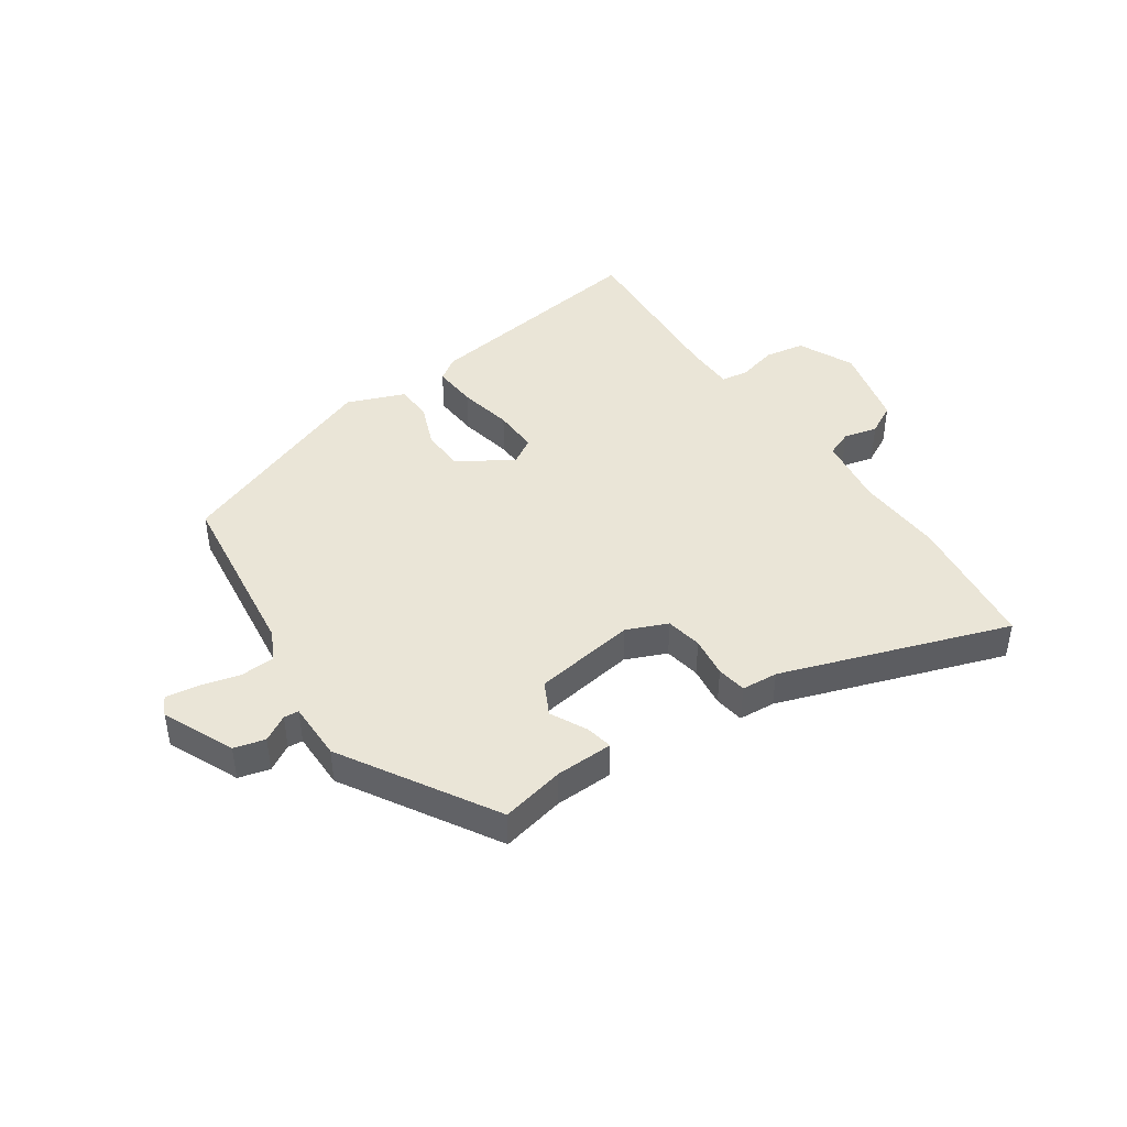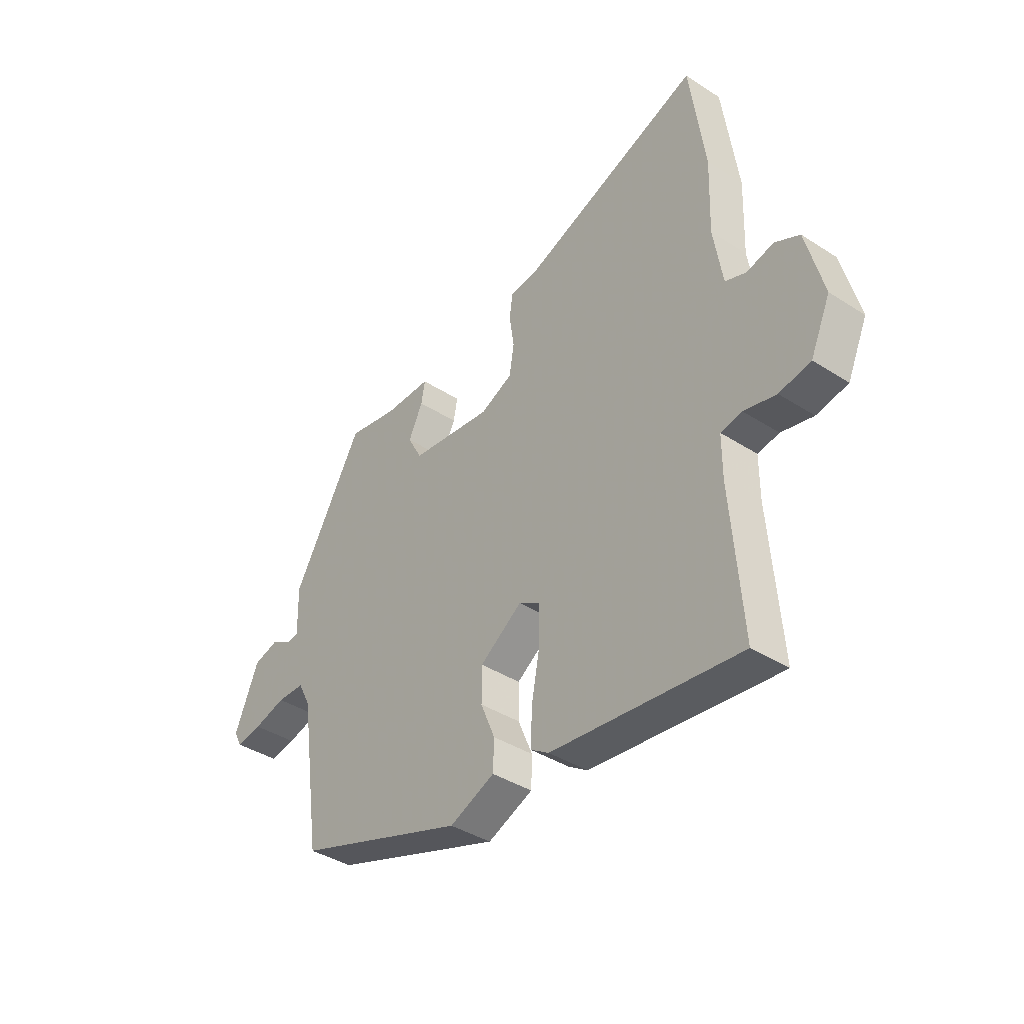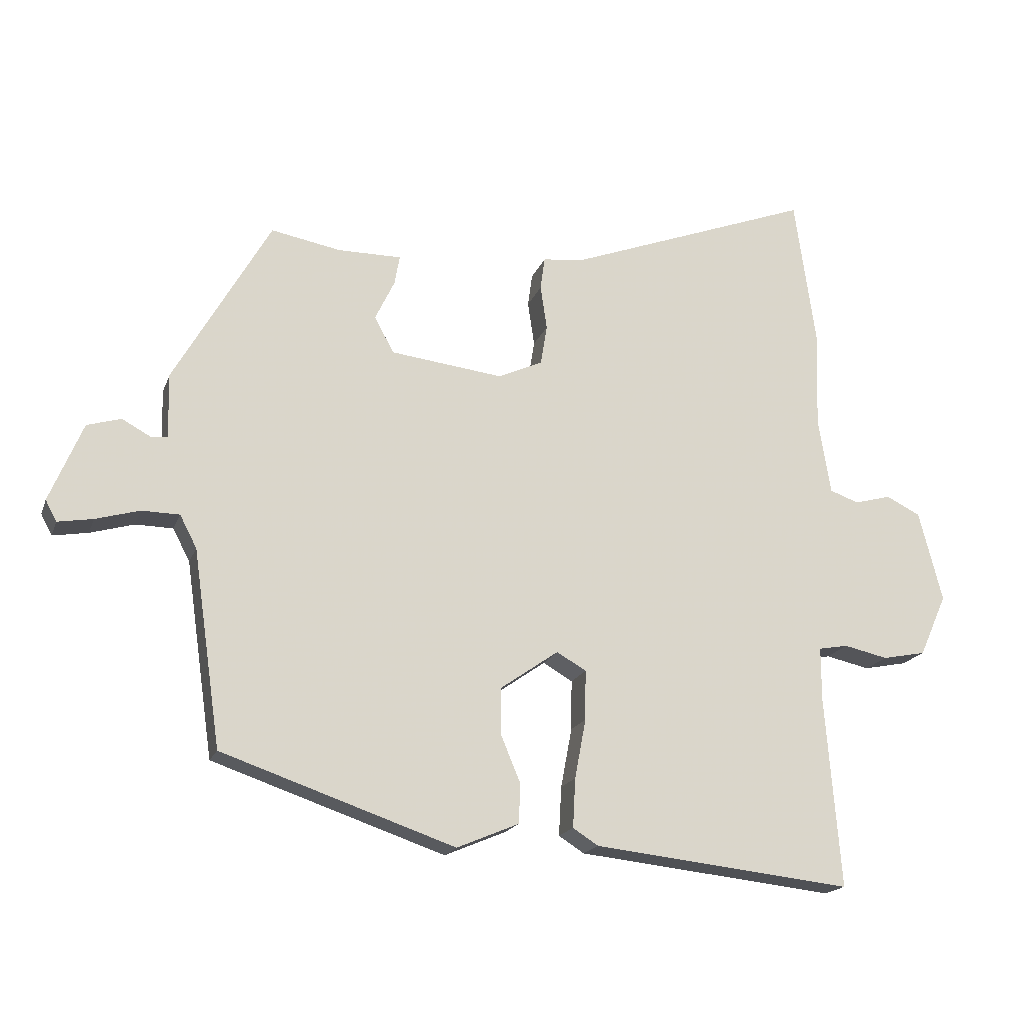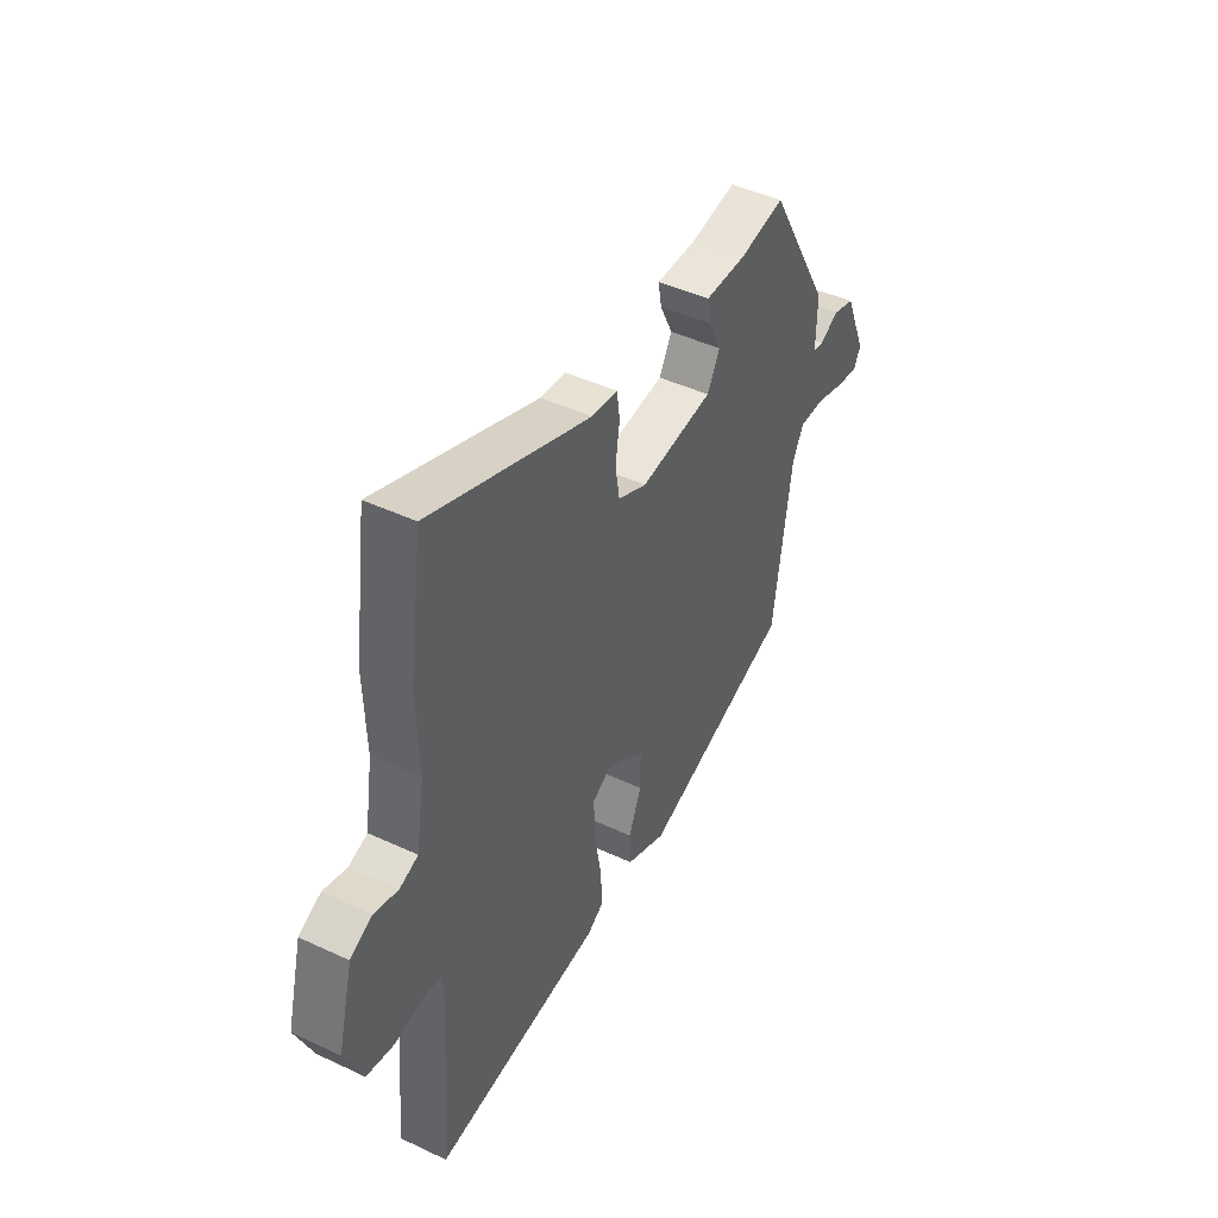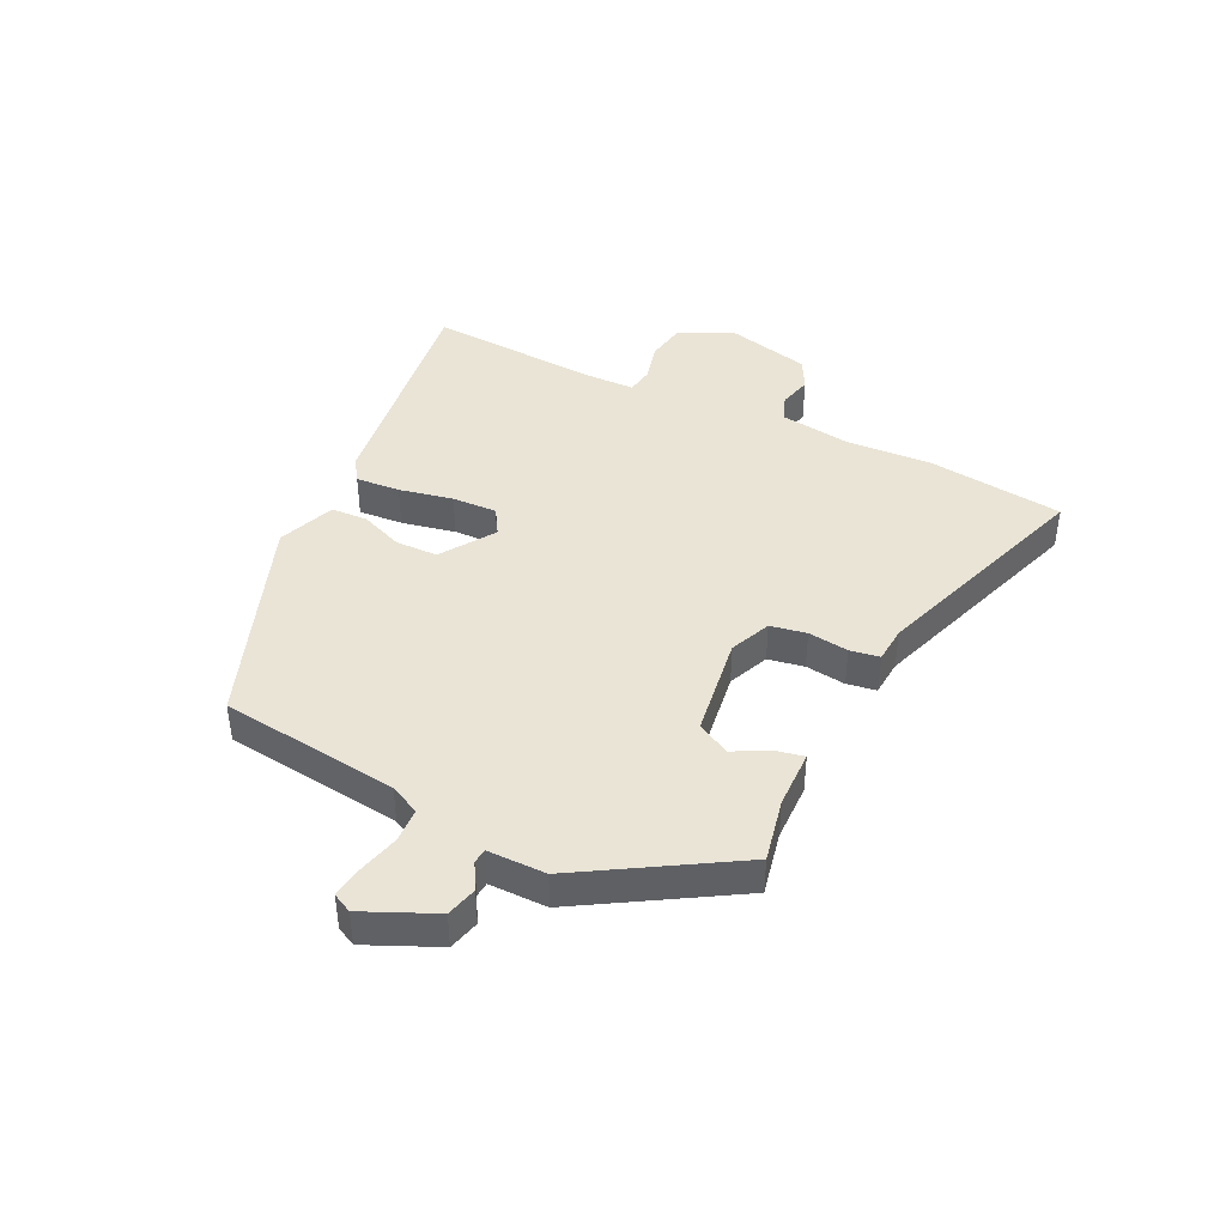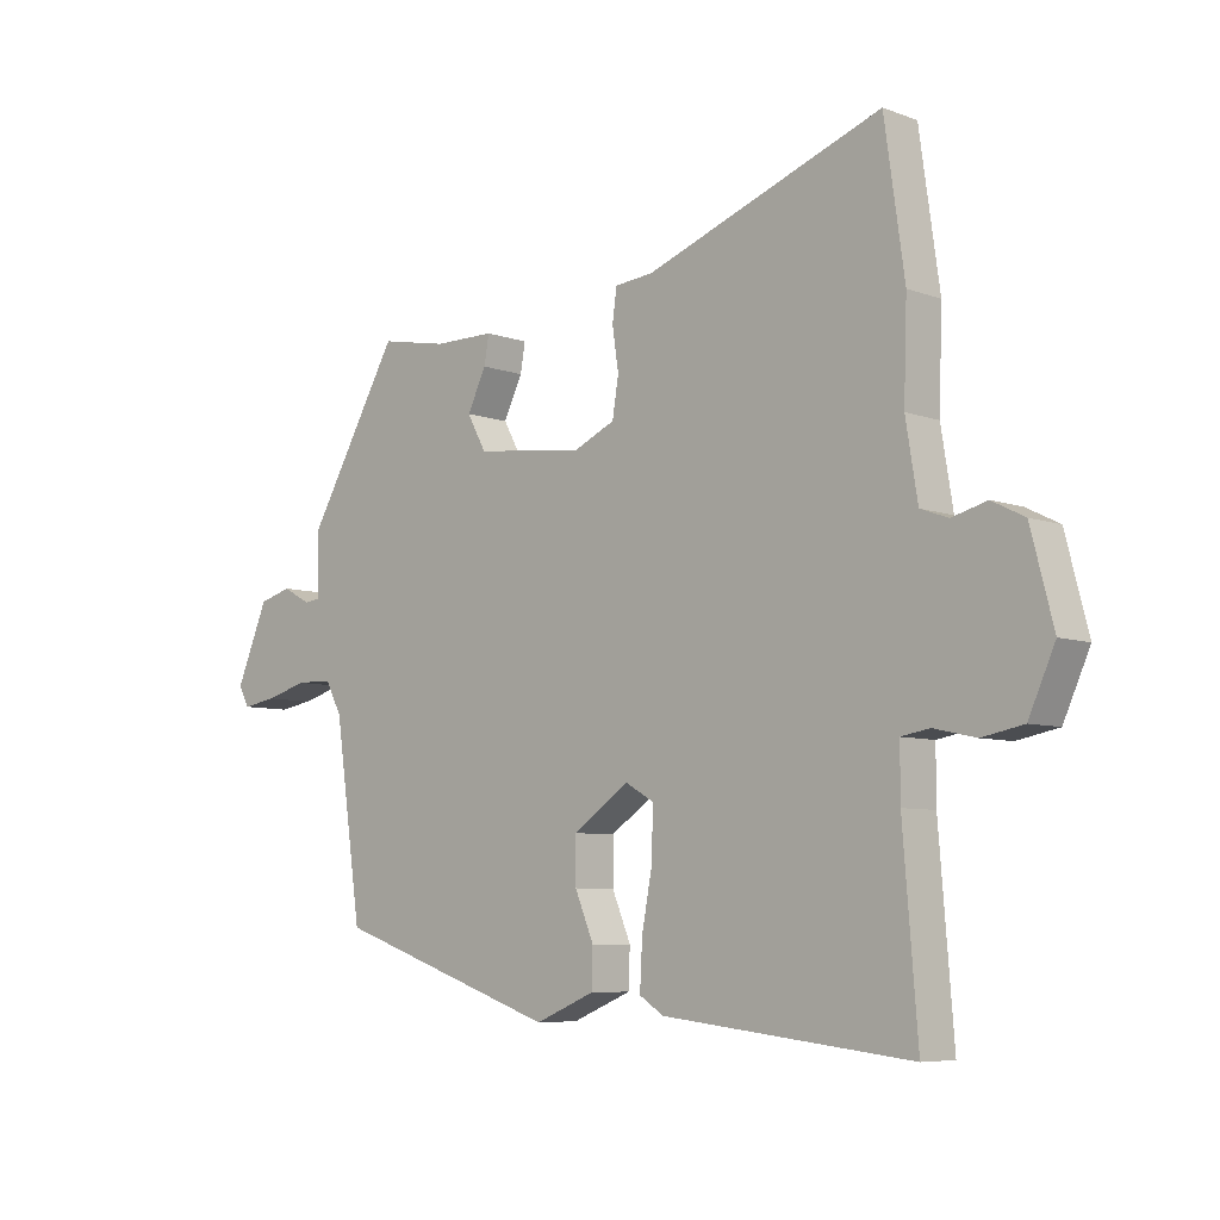
<metadata>
{"format":"obj","ext":"obj","renderer":"f3d","projection":"perspective","resolution":1024,"background":"white","views":[{"elev":44.2,"azim":-35.6,"up":"+Y"},{"elev":-39.1,"azim":51.1,"up":"+Z"},{"elev":-18.0,"azim":-16.3,"up":"+Z"},{"elev":44.8,"azim":118.6,"up":"+Z"},{"elev":42.5,"azim":-65.3,"up":"+Y"},{"elev":-6.8,"azim":43.2,"up":"+Z"}]}
</metadata>
<code>
v 0.482 0.07 0.627
v 0.514 0.07 0.399
v 0.509 0.07 0.251
v 0.528 0.07 0.134
v 0.572 0.07 0.118
v 0.628 0.07 0.133
v 0.68 0.07 0.107
v 0.716 0.07 -0.032
v 0.674 0.07 -0.126
v 0.608 0.07 -0.139
v 0.541 0.07 -0.124
v 0.496 0.07 -0.132
v 0.496 0.07 -0.215
v 0.519 0.07 -0.506
v 0.123 0.07 -0.462
v 0.084 0.07 -0.437
v 0.088 0.07 -0.362
v 0.105 0.07 -0.271
v 0.106 0.07 -0.195
v 0.061 0.07 -0.169
v -0.028 0.07 -0.231
v -0.028 0.07 -0.302
v 0.002 0.07 -0.374
v 0 0.07 -0.435
v -0.095 0.07 -0.475
v -0.452 0.07 -0.352
v -0.495 0.07 -0.052
v -0.521 0.07 -0.002
v -0.579 0.07 -0.001
v -0.646 0.07 -0.02
v -0.7 0.07 -0.029
v -0.717 0.07 0.003
v -0.666 0.07 0.124
v -0.614 0.07 0.139
v -0.57 0.07 0.115
v -0.545 0.07 0.118
v -0.547 0.07 0.216
v -0.399 0.07 0.474
v -0.292 0.07 0.454
v -0.195 0.07 0.454
v -0.203 0.07 0.409
v -0.233 0.07 0.347
v -0.203 0.07 0.292
v -0.031 0.07 0.271
v 0.037 0.07 0.302
v 0.047 0.07 0.363
v 0.037 0.07 0.431
v 0.044 0.07 0.481
v 0.105 0.07 0.487
v 0.482 0 0.627
v 0.514 0 0.399
v 0.509 0 0.251
v 0.528 0 0.134
v 0.572 0 0.118
v 0.628 0 0.133
v 0.68 0 0.107
v 0.716 0 -0.032
v 0.674 0 -0.126
v 0.608 0 -0.139
v 0.541 0 -0.124
v 0.496 0 -0.132
v 0.496 0 -0.215
v 0.519 0 -0.506
v 0.123 0 -0.462
v 0.084 0 -0.437
v 0.088 0 -0.362
v 0.105 0 -0.271
v 0.106 0 -0.195
v 0.061 0 -0.169
v -0.028 0 -0.231
v -0.028 0 -0.302
v 0.002 0 -0.374
v 0 0 -0.435
v -0.095 0 -0.475
v -0.452 0 -0.352
v -0.495 0 -0.052
v -0.521 0 -0.002
v -0.579 0 -0.001
v -0.646 0 -0.02
v -0.7 0 -0.029
v -0.717 0 0.003
v -0.666 0 0.124
v -0.614 0 0.139
v -0.57 0 0.115
v -0.545 0 0.118
v -0.547 0 0.216
v -0.399 0 0.474
v -0.292 0 0.454
v -0.195 0 0.454
v -0.203 0 0.409
v -0.233 0 0.347
v -0.203 0 0.292
v -0.031 0 0.271
v 0.037 0 0.302
v 0.047 0 0.363
v 0.037 0 0.431
v 0.044 0 0.481
v 0.105 0 0.487
f 46 47 48 49
f 1 2 3
f 49 1 3
f 46 49 3
f 45 46 3
f 44 45 3 4
f 43 44 4 5
f 39 40 41 42
f 39 42 43
f 38 39 43
f 37 38 43
f 36 37 43
f 33 34 35
f 32 33 35
f 31 32 35
f 30 31 35
f 29 30 35
f 28 29 35 36
f 36 43 5
f 28 36 5
f 27 28 5
f 25 26 27
f 24 25 27
f 23 24 27
f 22 23 27
f 16 17 18
f 15 16 18
f 14 15 18
f 13 14 18
f 12 13 18 19
f 11 12 19 20
f 9 10 11
f 8 9 11
f 7 8 11
f 6 7 11
f 5 6 11
f 27 5 11 20
f 21 22 27
f 20 21 27
f 98 97 96 95
f 52 51 50
f 52 50 98
f 52 98 95
f 52 95 94
f 53 52 94 93
f 54 53 93 92
f 91 90 89 88
f 92 91 88
f 92 88 87
f 92 87 86
f 92 86 85
f 84 83 82
f 84 82 81
f 84 81 80
f 84 80 79
f 84 79 78
f 85 84 78 77
f 54 92 85
f 54 85 77
f 54 77 76
f 76 75 74
f 76 74 73
f 76 73 72
f 76 72 71
f 67 66 65
f 67 65 64
f 67 64 63
f 67 63 62
f 68 67 62 61
f 69 68 61 60
f 60 59 58
f 60 58 57
f 60 57 56
f 60 56 55
f 60 55 54
f 69 60 54 76
f 76 71 70
f 76 70 69
f 1 50 51 2
f 2 51 52 3
f 3 52 53 4
f 4 53 54 5
f 5 54 55 6
f 6 55 56 7
f 7 56 57 8
f 8 57 58 9
f 9 58 59 10
f 10 59 60 11
f 11 60 61 12
f 12 61 62 13
f 13 62 63 14
f 14 63 64 15
f 15 64 65 16
f 16 65 66 17
f 17 66 67 18
f 18 67 68 19
f 19 68 69 20
f 20 69 70 21
f 21 70 71 22
f 22 71 72 23
f 23 72 73 24
f 24 73 74 25
f 25 74 75 26
f 26 75 76 27
f 27 76 77 28
f 28 77 78 29
f 29 78 79 30
f 30 79 80 31
f 31 80 81 32
f 32 81 82 33
f 33 82 83 34
f 34 83 84 35
f 35 84 85 36
f 36 85 86 37
f 37 86 87 38
f 38 87 88 39
f 39 88 89 40
f 40 89 90 41
f 41 90 91 42
f 42 91 92 43
f 43 92 93 44
f 44 93 94 45
f 45 94 95 46
f 46 95 96 47
f 47 96 97 48
f 48 97 98 49
f 49 98 50 1

</code>
